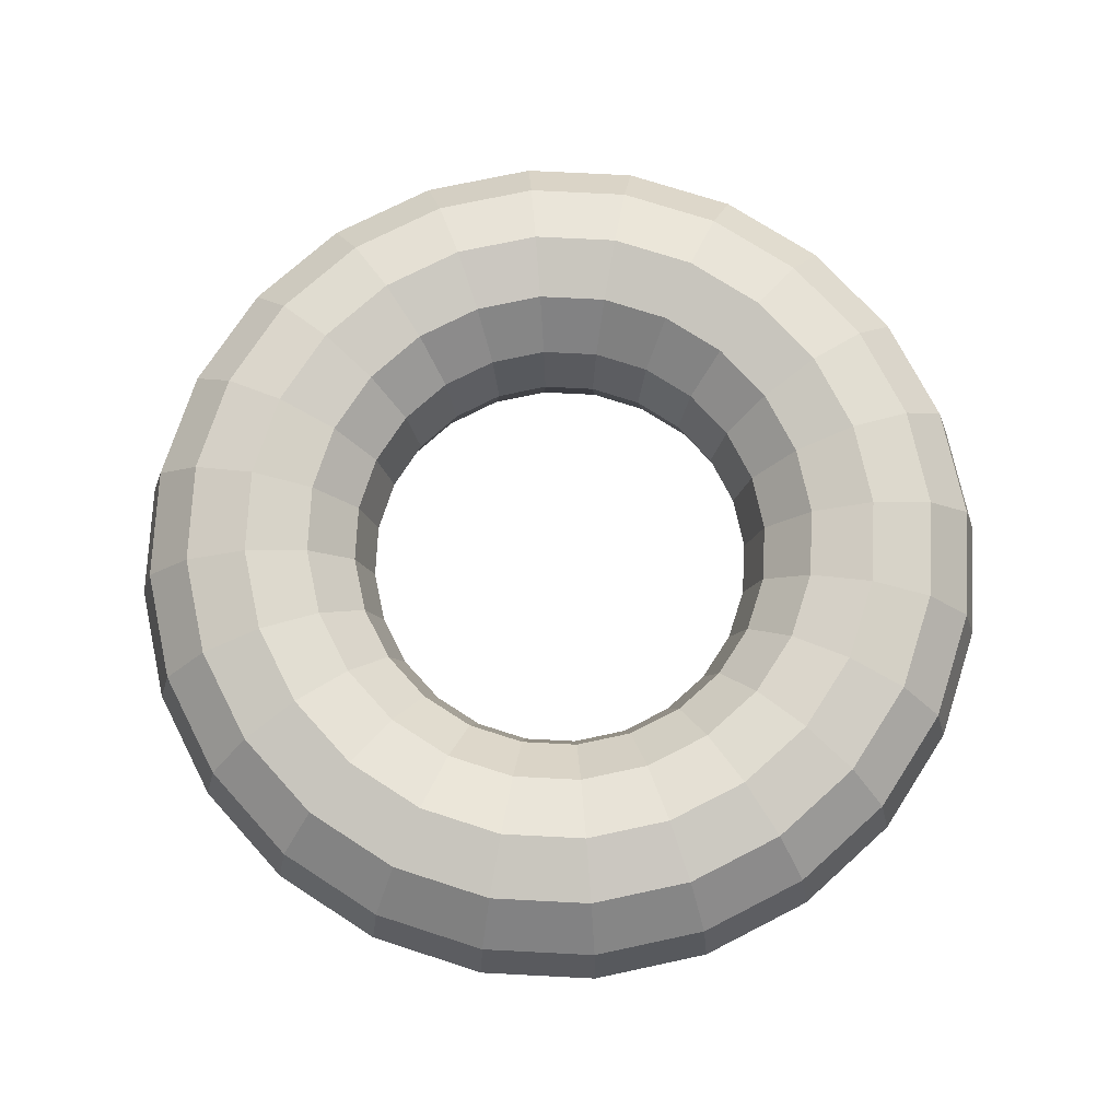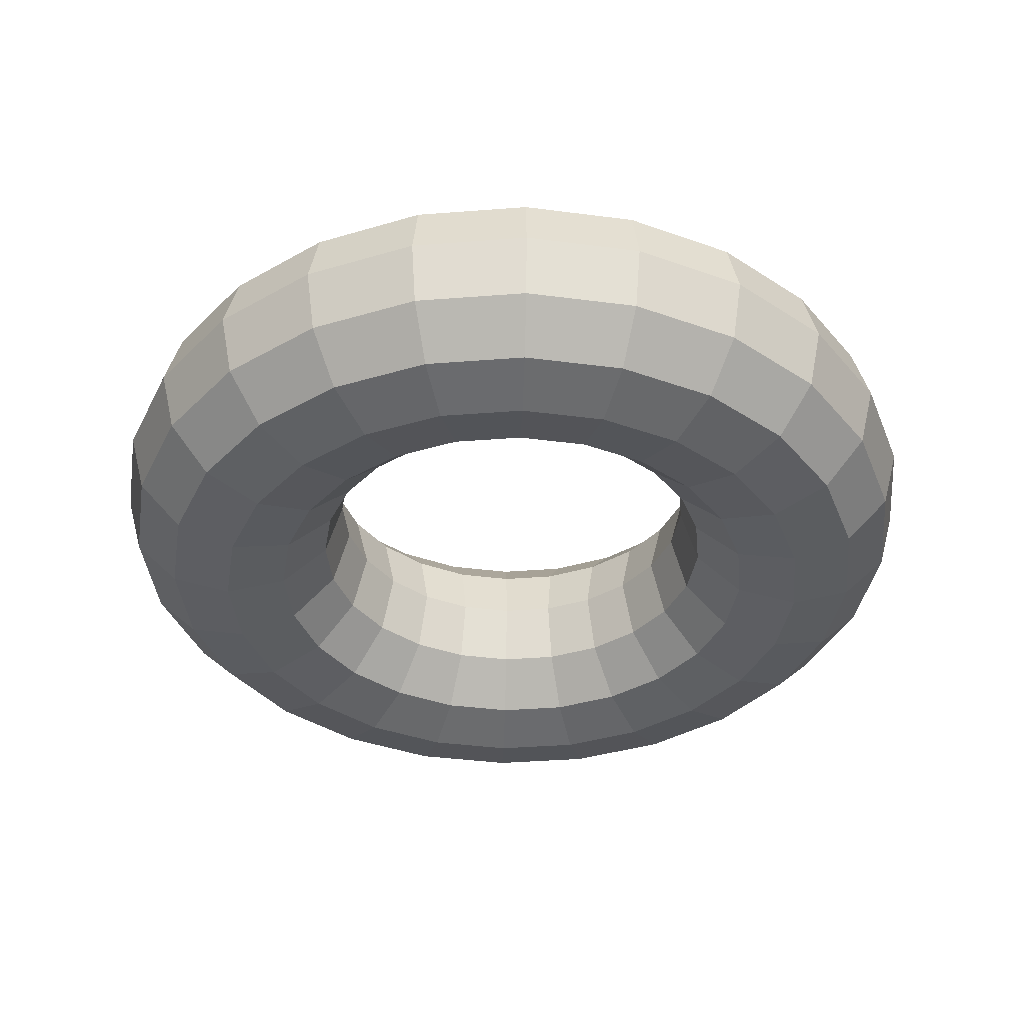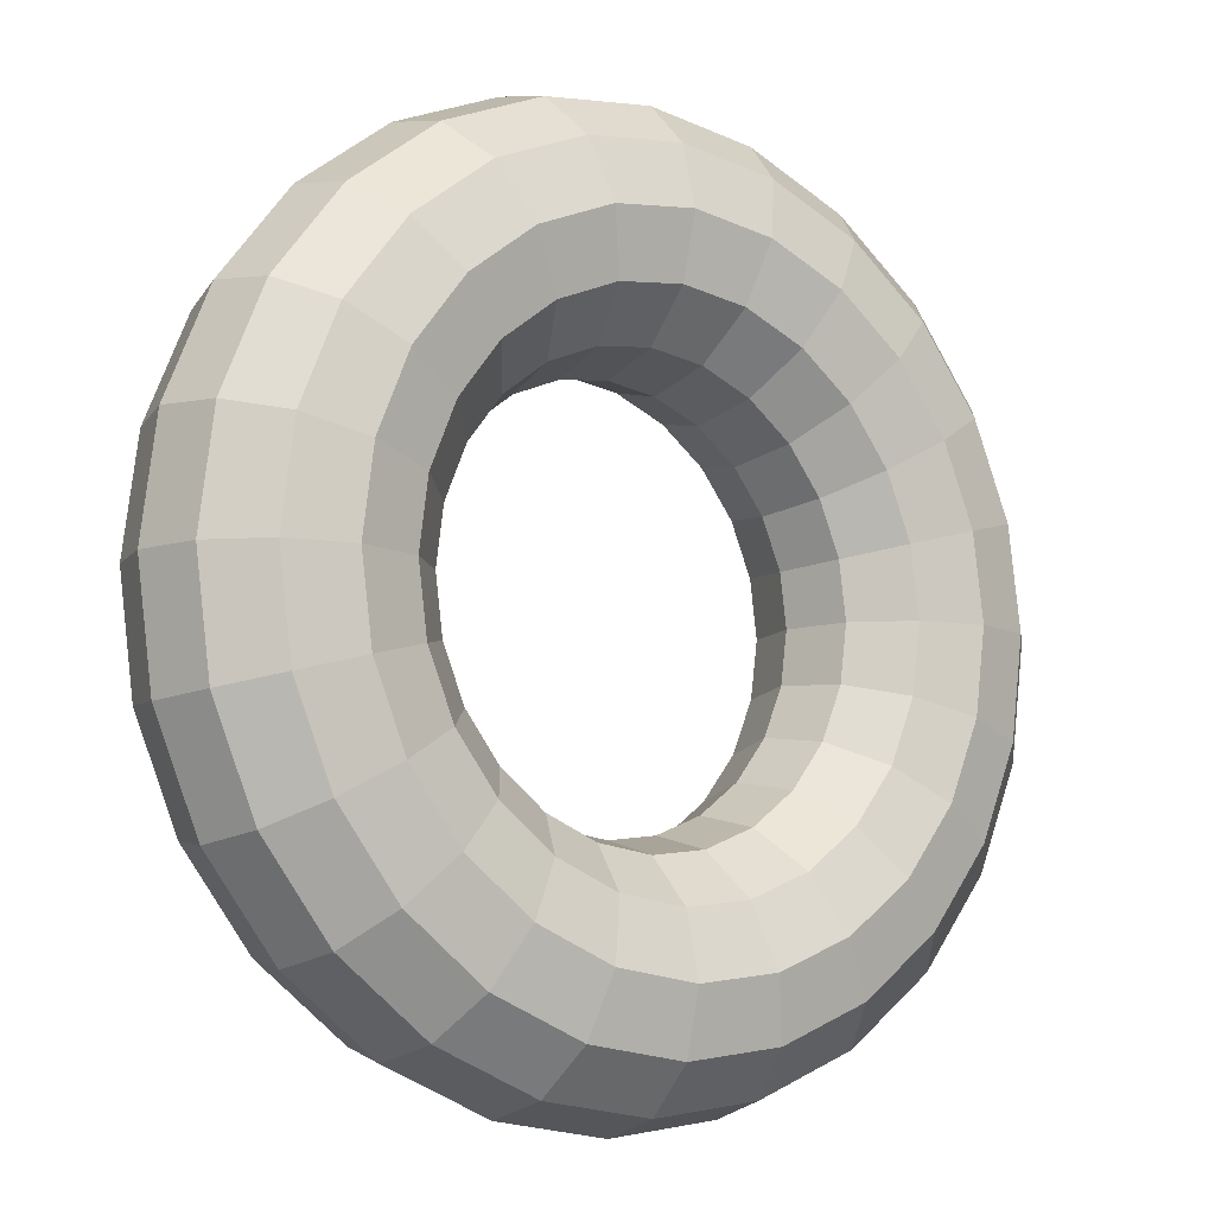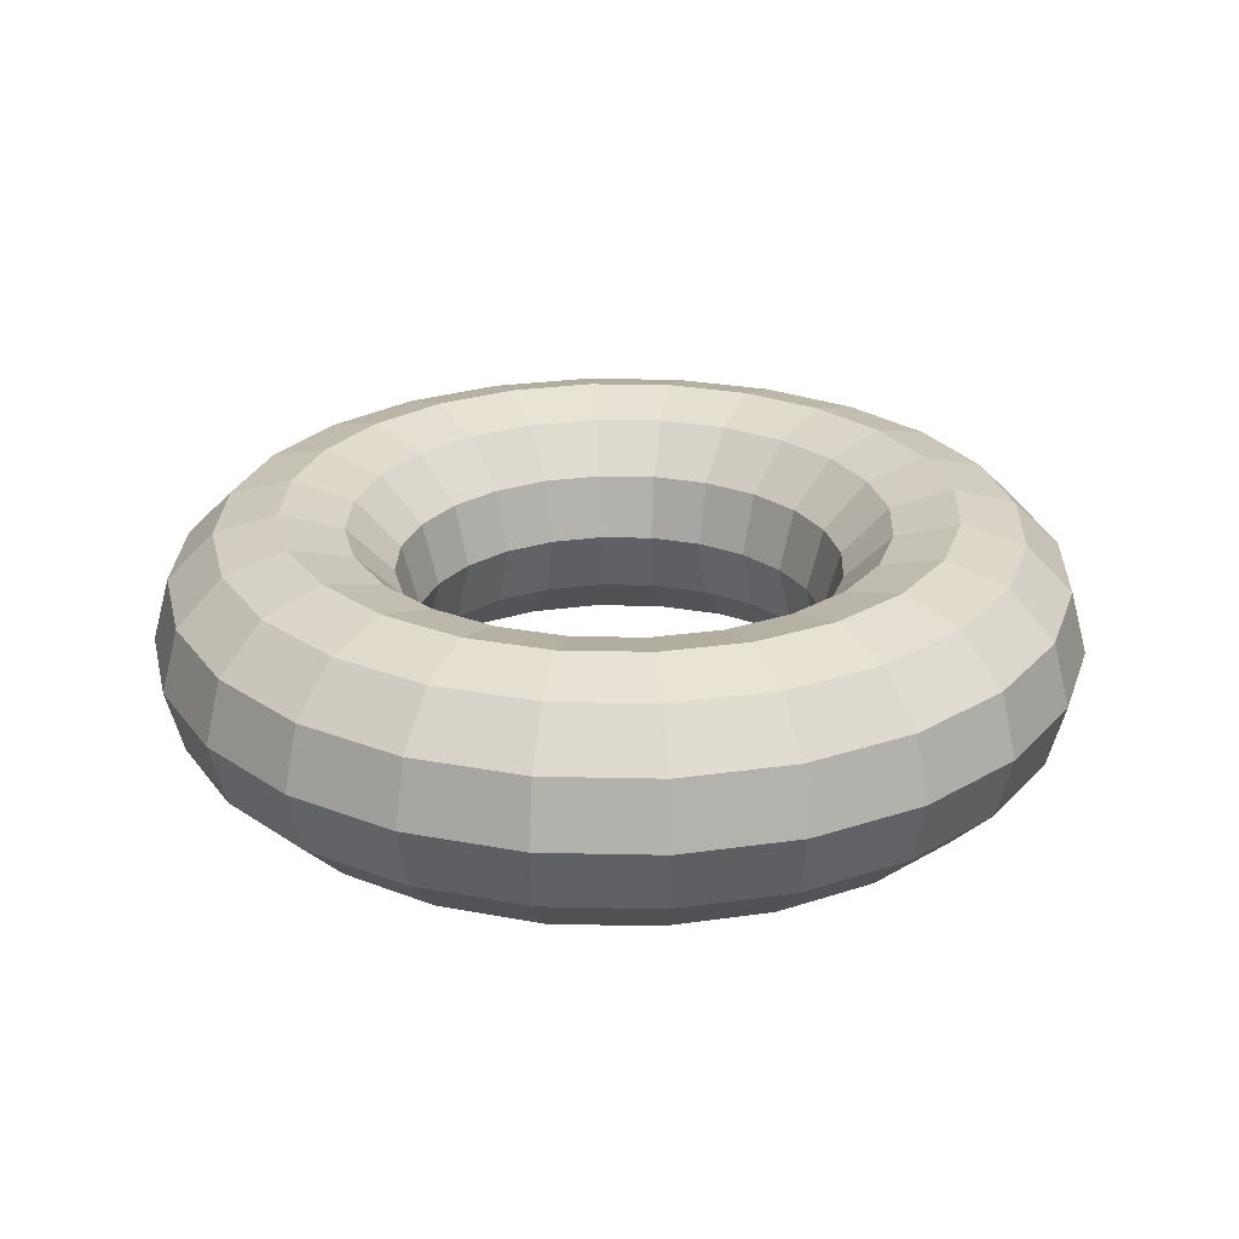
<metadata>
{"format":"obj","ext":"obj","renderer":"f3d","projection":"perspective","resolution":1024,"background":"white","views":[{"elev":73.7,"azim":-154.6,"up":"+Y"},{"elev":-38.4,"azim":-61.9,"up":"+Y"},{"elev":-9.6,"azim":-36.5,"up":"+Z"},{"elev":25.6,"azim":99.5,"up":"+Y"}]}
</metadata>
<code>
o torus.060
v -4e-06 -2e-06 1.992
v 0.9987 0.5555 2.273
v 1.037 -2e-06 2.129
v -4e-06 0.5555 2.141
v 0.8935 0.9622 2.666
v -4e-06 0.9622 2.548
v 0.7497 1.111 3.202
v -4e-06 1.111 3.103
v 0.6059 0.9622 3.739
v -4e-06 0.9622 3.659
v 0.5006 0.5555 4.132
v -4e-06 0.5555 4.066
v 0.4621 -2e-06 4.275
v -4e-06 -2e-06 4.215
v 0.5006 -0.5555 4.132
v -4e-06 -0.5555 4.066
v 0.6059 -0.9622 3.739
v -4e-06 -0.9622 3.659
v 0.7497 -1.111 3.202
v -4e-06 -1.111 3.103
v 0.8935 -0.9622 2.666
v -4e-06 -0.9622 2.548
v 0.9987 -0.5555 2.273
v -4e-06 -0.5555 2.141
v 1.929 0.5555 2.658
v 2.004 -2e-06 2.529
v 1.726 0.9622 3.01
v 1.448 1.111 3.492
v 1.17 0.9622 3.973
v 0.9672 0.5555 4.325
v 0.8927 -2e-06 4.454
v 0.9672 -0.5555 4.325
v 1.17 -0.9622 3.973
v 1.448 -1.111 3.492
v 1.726 -0.9622 3.01
v 1.929 -0.5555 2.658
v 2.729 0.5555 3.271
v 2.834 -2e-06 3.166
v 2.441 0.9622 3.559
v 2.048 1.111 3.952
v 1.655 0.9622 4.345
v 1.368 0.5555 4.632
v 1.263 -2e-06 4.737
v 1.368 -0.5555 4.632
v 1.655 -0.9622 4.345
v 2.048 -1.111 3.952
v 2.441 -0.9622 3.559
v 2.729 -0.5555 3.271
v 3.342 0.5555 4.071
v 3.471 -2e-06 3.996
v 2.99 0.9622 4.274
v 2.508 1.111 4.552
v 2.027 0.9622 4.83
v 1.675 0.5555 5.033
v 1.546 -2e-06 5.107
v 1.675 -0.5555 5.033
v 2.027 -0.9622 4.83
v 2.508 -1.111 4.552
v 2.99 -0.9622 4.274
v 3.342 -0.5555 4.071
v 3.727 0.5555 5.001
v 3.871 -2e-06 4.963
v 3.334 0.9622 5.107
v 2.798 1.111 5.25
v 2.261 0.9622 5.394
v 1.868 0.5555 5.499
v 1.725 -2e-06 5.538
v 1.868 -0.5555 5.499
v 2.261 -0.9622 5.394
v 2.798 -1.111 5.25
v 3.334 -0.9622 5.107
v 3.727 -0.5555 5.001
v 3.859 0.5555 6
v 4.008 -2e-06 6
v 3.452 0.9622 6
v 2.897 1.111 6
v 2.341 0.9622 6
v 1.934 0.5555 6
v 1.785 -2e-06 6
v 1.934 -0.5555 6
v 2.341 -0.9622 6
v 2.897 -1.111 6
v 3.452 -0.9622 6
v 3.859 -0.5555 6
v 3.727 0.5555 6.999
v 3.871 -0 7.037
v 3.334 0.9622 6.893
v 2.798 1.111 6.75
v 2.261 0.9622 6.606
v 1.868 0.5555 6.501
v 1.725 -1e-06 6.462
v 1.868 -0.5555 6.501
v 2.261 -0.9622 6.606
v 2.798 -1.111 6.75
v 3.334 -0.9622 6.893
v 3.727 -0.5555 6.999
v 3.342 0.5555 7.929
v 3.471 -0 8.004
v 2.99 0.9622 7.726
v 2.508 1.111 7.448
v 2.027 0.9622 7.17
v 1.675 0.5555 6.967
v 1.546 -0 6.893
v 1.675 -0.5555 6.967
v 2.027 -0.9622 7.17
v 2.508 -1.111 7.448
v 2.99 -0.9622 7.726
v 3.342 -0.5555 7.929
v 2.729 0.5555 8.729
v 2.834 -0 8.834
v 2.441 0.9622 8.441
v 2.048 1.111 8.048
v 1.655 0.9622 7.655
v 1.368 0.5555 7.368
v 1.263 -0 7.263
v 1.368 -0.5555 7.368
v 1.655 -0.9622 7.655
v 2.048 -1.111 8.048
v 2.441 -0.9622 8.441
v 2.729 -0.5555 8.729
v 1.929 0.5555 9.342
v 2.004 -0 9.471
v 1.726 0.9622 8.99
v 1.448 1.111 8.508
v 1.17 0.9622 8.027
v 0.9672 0.5555 7.675
v 0.8927 -0 7.546
v 0.9672 -0.5555 7.675
v 1.17 -0.9622 8.027
v 1.448 -1.111 8.508
v 1.726 -0.9622 8.99
v 1.929 -0.5555 9.342
v 0.9987 0.5555 9.727
v 1.037 -0 9.871
v 0.8935 0.9622 9.334
v 0.7497 1.111 8.798
v 0.6059 0.9622 8.261
v 0.5006 0.5555 7.868
v 0.4621 -0 7.725
v 0.5006 -0.5555 7.868
v 0.6059 -0.9622 8.261
v 0.7497 -1.111 8.798
v 0.8935 -0.9622 9.334
v 0.9987 -0.5555 9.727
v -4e-06 0.5555 9.859
v -4e-06 -0 10.01
v -4e-06 0.9622 9.452
v -4e-06 1.111 8.897
v -4e-06 0.9622 8.341
v -4e-06 0.5555 7.934
v -4e-06 -0 7.785
v -4e-06 -0.5555 7.934
v -4e-06 -0.9622 8.341
v -4e-06 -1.111 8.897
v -4e-06 -0.9622 9.452
v -4e-06 -0.5555 9.859
v -0.9987 0.5555 9.727
v -1.037 -0 9.871
v -0.8935 0.9622 9.334
v -0.7497 1.111 8.798
v -0.6059 0.9622 8.261
v -0.5006 0.5555 7.868
v -0.4621 -0 7.725
v -0.5006 -0.5555 7.868
v -0.6059 -0.9622 8.261
v -0.7497 -1.111 8.798
v -0.8935 -0.9622 9.334
v -0.9987 -0.5555 9.727
v -1.929 0.5555 9.342
v -2.004 -0 9.471
v -1.726 0.9622 8.99
v -1.448 1.111 8.508
v -1.17 0.9622 8.027
v -0.9672 0.5555 7.675
v -0.8927 -0 7.546
v -0.9672 -0.5555 7.675
v -1.17 -0.9622 8.027
v -1.448 -1.111 8.508
v -1.726 -0.9622 8.99
v -1.929 -0.5555 9.342
v -2.729 0.5555 8.729
v -2.834 -0 8.834
v -2.441 0.9622 8.441
v -2.048 1.111 8.048
v -1.655 0.9622 7.655
v -1.368 0.5555 7.368
v -1.263 -0 7.263
v -1.368 -0.5555 7.368
v -1.655 -0.9622 7.655
v -2.048 -1.111 8.048
v -2.441 -0.9622 8.441
v -2.729 -0.5555 8.729
v -3.342 0.5555 7.929
v -3.471 -0 8.004
v -2.99 0.9622 7.726
v -2.508 1.111 7.448
v -2.027 0.9622 7.17
v -1.675 0.5555 6.967
v -1.546 -0 6.893
v -1.675 -0.5555 6.967
v -2.027 -0.9622 7.17
v -2.508 -1.111 7.448
v -2.99 -0.9622 7.726
v -3.342 -0.5555 7.929
v -3.727 0.5555 6.999
v -3.871 -0 7.037
v -3.334 0.9622 6.893
v -2.798 1.111 6.75
v -2.261 0.9622 6.606
v -1.868 0.5555 6.501
v -1.725 -1e-06 6.462
v -1.868 -0.5555 6.501
v -2.261 -0.9622 6.606
v -2.798 -1.111 6.75
v -3.334 -0.9622 6.893
v -3.727 -0.5555 6.999
v -3.859 0.5555 6
v -4.008 -2e-06 6
v -3.452 0.9622 6
v -2.897 1.111 6
v -2.341 0.9622 6
v -1.934 0.5555 6
v -1.785 -2e-06 6
v -1.934 -0.5555 6
v -2.341 -0.9622 6
v -2.897 -1.111 6
v -3.452 -0.9622 6
v -3.859 -0.5555 6
v -3.727 0.5555 5.001
v -3.871 -2e-06 4.963
v -3.334 0.9622 5.107
v -2.798 1.111 5.25
v -2.261 0.9622 5.394
v -1.868 0.5555 5.499
v -1.725 -2e-06 5.538
v -1.868 -0.5555 5.499
v -2.261 -0.9622 5.394
v -2.798 -1.111 5.25
v -3.334 -0.9622 5.107
v -3.727 -0.5555 5.001
v -3.342 0.5555 4.071
v -3.471 -2e-06 3.996
v -2.99 0.9622 4.274
v -2.508 1.111 4.552
v -2.027 0.9622 4.83
v -1.675 0.5555 5.033
v -1.546 -2e-06 5.107
v -1.675 -0.5555 5.033
v -2.027 -0.9622 4.83
v -2.508 -1.111 4.552
v -2.99 -0.9622 4.274
v -3.342 -0.5555 4.071
v -2.729 0.5555 3.271
v -2.834 -2e-06 3.166
v -2.441 0.9622 3.559
v -2.048 1.111 3.952
v -1.655 0.9622 4.345
v -1.368 0.5555 4.632
v -1.263 -2e-06 4.737
v -1.368 -0.5555 4.632
v -1.655 -0.9622 4.345
v -2.048 -1.111 3.952
v -2.441 -0.9622 3.559
v -2.729 -0.5555 3.271
v -1.929 0.5555 2.658
v -2.004 -2e-06 2.529
v -1.726 0.9622 3.01
v -1.448 1.111 3.492
v -1.17 0.9622 3.973
v -0.9672 0.5555 4.325
v -0.8927 -2e-06 4.454
v -0.9672 -0.5555 4.325
v -1.17 -0.9622 3.973
v -1.448 -1.111 3.492
v -1.726 -0.9622 3.01
v -1.929 -0.5555 2.658
v -0.9987 0.5555 2.273
v -1.037 -2e-06 2.129
v -0.8935 0.9622 2.666
v -0.7497 1.111 3.202
v -0.6059 0.9622 3.739
v -0.5006 0.5555 4.132
v -0.4621 -2e-06 4.275
v -0.5006 -0.5555 4.132
v -0.6059 -0.9622 3.739
v -0.7497 -1.111 3.202
v -0.8935 -0.9622 2.666
v -0.9987 -0.5555 2.273
f 1 2 3
f 1 4 2
f 4 5 2
f 4 6 5
f 6 7 5
f 6 8 7
f 8 9 7
f 8 10 9
f 10 11 9
f 10 12 11
f 12 13 11
f 12 14 13
f 14 15 13
f 14 16 15
f 16 17 15
f 16 18 17
f 18 19 17
f 18 20 19
f 20 21 19
f 20 22 21
f 22 23 21
f 22 24 23
f 24 3 23
f 24 1 3
f 3 25 26
f 3 2 25
f 2 27 25
f 2 5 27
f 5 28 27
f 5 7 28
f 7 29 28
f 7 9 29
f 9 30 29
f 9 11 30
f 11 31 30
f 11 13 31
f 13 32 31
f 13 15 32
f 15 33 32
f 15 17 33
f 17 34 33
f 17 19 34
f 19 35 34
f 19 21 35
f 21 36 35
f 21 23 36
f 23 26 36
f 23 3 26
f 26 37 38
f 26 25 37
f 25 39 37
f 25 27 39
f 27 40 39
f 27 28 40
f 28 41 40
f 28 29 41
f 29 42 41
f 29 30 42
f 30 43 42
f 30 31 43
f 31 44 43
f 31 32 44
f 32 45 44
f 32 33 45
f 33 46 45
f 33 34 46
f 34 47 46
f 34 35 47
f 35 48 47
f 35 36 48
f 36 38 48
f 36 26 38
f 38 49 50
f 38 37 49
f 37 51 49
f 37 39 51
f 39 52 51
f 39 40 52
f 40 53 52
f 40 41 53
f 41 54 53
f 41 42 54
f 42 55 54
f 42 43 55
f 43 56 55
f 43 44 56
f 44 57 56
f 44 45 57
f 45 58 57
f 45 46 58
f 46 59 58
f 46 47 59
f 47 60 59
f 47 48 60
f 48 50 60
f 48 38 50
f 50 61 62
f 50 49 61
f 49 63 61
f 49 51 63
f 51 64 63
f 51 52 64
f 52 65 64
f 52 53 65
f 53 66 65
f 53 54 66
f 54 67 66
f 54 55 67
f 55 68 67
f 55 56 68
f 56 69 68
f 56 57 69
f 57 70 69
f 57 58 70
f 58 71 70
f 58 59 71
f 59 72 71
f 59 60 72
f 60 62 72
f 60 50 62
f 62 73 74
f 62 61 73
f 61 75 73
f 61 63 75
f 63 76 75
f 63 64 76
f 64 77 76
f 64 65 77
f 65 78 77
f 65 66 78
f 66 79 78
f 66 67 79
f 67 80 79
f 67 68 80
f 68 81 80
f 68 69 81
f 69 82 81
f 69 70 82
f 70 83 82
f 70 71 83
f 71 84 83
f 71 72 84
f 72 74 84
f 72 62 74
f 74 85 86
f 74 73 85
f 73 87 85
f 73 75 87
f 75 88 87
f 75 76 88
f 76 89 88
f 76 77 89
f 77 90 89
f 77 78 90
f 78 91 90
f 78 79 91
f 79 92 91
f 79 80 92
f 80 93 92
f 80 81 93
f 81 94 93
f 81 82 94
f 82 95 94
f 82 83 95
f 83 96 95
f 83 84 96
f 84 86 96
f 84 74 86
f 86 97 98
f 86 85 97
f 85 99 97
f 85 87 99
f 87 100 99
f 87 88 100
f 88 101 100
f 88 89 101
f 89 102 101
f 89 90 102
f 90 103 102
f 90 91 103
f 91 104 103
f 91 92 104
f 92 105 104
f 92 93 105
f 93 106 105
f 93 94 106
f 94 107 106
f 94 95 107
f 95 108 107
f 95 96 108
f 96 98 108
f 96 86 98
f 98 109 110
f 98 97 109
f 97 111 109
f 97 99 111
f 99 112 111
f 99 100 112
f 100 113 112
f 100 101 113
f 101 114 113
f 101 102 114
f 102 115 114
f 102 103 115
f 103 116 115
f 103 104 116
f 104 117 116
f 104 105 117
f 105 118 117
f 105 106 118
f 106 119 118
f 106 107 119
f 107 120 119
f 107 108 120
f 108 110 120
f 108 98 110
f 110 121 122
f 110 109 121
f 109 123 121
f 109 111 123
f 111 124 123
f 111 112 124
f 112 125 124
f 112 113 125
f 113 126 125
f 113 114 126
f 114 127 126
f 114 115 127
f 115 128 127
f 115 116 128
f 116 129 128
f 116 117 129
f 117 130 129
f 117 118 130
f 118 131 130
f 118 119 131
f 119 132 131
f 119 120 132
f 120 122 132
f 120 110 122
f 122 133 134
f 122 121 133
f 121 135 133
f 121 123 135
f 123 136 135
f 123 124 136
f 124 137 136
f 124 125 137
f 125 138 137
f 125 126 138
f 126 139 138
f 126 127 139
f 127 140 139
f 127 128 140
f 128 141 140
f 128 129 141
f 129 142 141
f 129 130 142
f 130 143 142
f 130 131 143
f 131 144 143
f 131 132 144
f 132 134 144
f 132 122 134
f 134 145 146
f 134 133 145
f 133 147 145
f 133 135 147
f 135 148 147
f 135 136 148
f 136 149 148
f 136 137 149
f 137 150 149
f 137 138 150
f 138 151 150
f 138 139 151
f 139 152 151
f 139 140 152
f 140 153 152
f 140 141 153
f 141 154 153
f 141 142 154
f 142 155 154
f 142 143 155
f 143 156 155
f 143 144 156
f 144 146 156
f 144 134 146
f 146 157 158
f 146 145 157
f 145 159 157
f 145 147 159
f 147 160 159
f 147 148 160
f 148 161 160
f 148 149 161
f 149 162 161
f 149 150 162
f 150 163 162
f 150 151 163
f 151 164 163
f 151 152 164
f 152 165 164
f 152 153 165
f 153 166 165
f 153 154 166
f 154 167 166
f 154 155 167
f 155 168 167
f 155 156 168
f 156 158 168
f 156 146 158
f 158 169 170
f 158 157 169
f 157 171 169
f 157 159 171
f 159 172 171
f 159 160 172
f 160 173 172
f 160 161 173
f 161 174 173
f 161 162 174
f 162 175 174
f 162 163 175
f 163 176 175
f 163 164 176
f 164 177 176
f 164 165 177
f 165 178 177
f 165 166 178
f 166 179 178
f 166 167 179
f 167 180 179
f 167 168 180
f 168 170 180
f 168 158 170
f 170 181 182
f 170 169 181
f 169 183 181
f 169 171 183
f 171 184 183
f 171 172 184
f 172 185 184
f 172 173 185
f 173 186 185
f 173 174 186
f 174 187 186
f 174 175 187
f 175 188 187
f 175 176 188
f 176 189 188
f 176 177 189
f 177 190 189
f 177 178 190
f 178 191 190
f 178 179 191
f 179 192 191
f 179 180 192
f 180 182 192
f 180 170 182
f 182 193 194
f 182 181 193
f 181 195 193
f 181 183 195
f 183 196 195
f 183 184 196
f 184 197 196
f 184 185 197
f 185 198 197
f 185 186 198
f 186 199 198
f 186 187 199
f 187 200 199
f 187 188 200
f 188 201 200
f 188 189 201
f 189 202 201
f 189 190 202
f 190 203 202
f 190 191 203
f 191 204 203
f 191 192 204
f 192 194 204
f 192 182 194
f 194 205 206
f 194 193 205
f 193 207 205
f 193 195 207
f 195 208 207
f 195 196 208
f 196 209 208
f 196 197 209
f 197 210 209
f 197 198 210
f 198 211 210
f 198 199 211
f 199 212 211
f 199 200 212
f 200 213 212
f 200 201 213
f 201 214 213
f 201 202 214
f 202 215 214
f 202 203 215
f 203 216 215
f 203 204 216
f 204 206 216
f 204 194 206
f 206 217 218
f 206 205 217
f 205 219 217
f 205 207 219
f 207 220 219
f 207 208 220
f 208 221 220
f 208 209 221
f 209 222 221
f 209 210 222
f 210 223 222
f 210 211 223
f 211 224 223
f 211 212 224
f 212 225 224
f 212 213 225
f 213 226 225
f 213 214 226
f 214 227 226
f 214 215 227
f 215 228 227
f 215 216 228
f 216 218 228
f 216 206 218
f 218 229 230
f 218 217 229
f 217 231 229
f 217 219 231
f 219 232 231
f 219 220 232
f 220 233 232
f 220 221 233
f 221 234 233
f 221 222 234
f 222 235 234
f 222 223 235
f 223 236 235
f 223 224 236
f 224 237 236
f 224 225 237
f 225 238 237
f 225 226 238
f 226 239 238
f 226 227 239
f 227 240 239
f 227 228 240
f 228 230 240
f 228 218 230
f 230 241 242
f 230 229 241
f 229 243 241
f 229 231 243
f 231 244 243
f 231 232 244
f 232 245 244
f 232 233 245
f 233 246 245
f 233 234 246
f 234 247 246
f 234 235 247
f 235 248 247
f 235 236 248
f 236 249 248
f 236 237 249
f 237 250 249
f 237 238 250
f 238 251 250
f 238 239 251
f 239 252 251
f 239 240 252
f 240 242 252
f 240 230 242
f 242 253 254
f 242 241 253
f 241 255 253
f 241 243 255
f 243 256 255
f 243 244 256
f 244 257 256
f 244 245 257
f 245 258 257
f 245 246 258
f 246 259 258
f 246 247 259
f 247 260 259
f 247 248 260
f 248 261 260
f 248 249 261
f 249 262 261
f 249 250 262
f 250 263 262
f 250 251 263
f 251 264 263
f 251 252 264
f 252 254 264
f 252 242 254
f 254 265 266
f 254 253 265
f 253 267 265
f 253 255 267
f 255 268 267
f 255 256 268
f 256 269 268
f 256 257 269
f 257 270 269
f 257 258 270
f 258 271 270
f 258 259 271
f 259 272 271
f 259 260 272
f 260 273 272
f 260 261 273
f 261 274 273
f 261 262 274
f 262 275 274
f 262 263 275
f 263 276 275
f 263 264 276
f 264 266 276
f 264 254 266
f 266 277 278
f 266 265 277
f 265 279 277
f 265 267 279
f 267 280 279
f 267 268 280
f 268 281 280
f 268 269 281
f 269 282 281
f 269 270 282
f 270 283 282
f 270 271 283
f 271 284 283
f 271 272 284
f 272 285 284
f 272 273 285
f 273 286 285
f 273 274 286
f 274 287 286
f 274 275 287
f 275 288 287
f 275 276 288
f 276 278 288
f 276 266 278
f 278 4 1
f 278 277 4
f 277 6 4
f 277 279 6
f 279 8 6
f 279 280 8
f 280 10 8
f 280 281 10
f 281 12 10
f 281 282 12
f 282 14 12
f 282 283 14
f 283 16 14
f 283 284 16
f 284 18 16
f 284 285 18
f 285 20 18
f 285 286 20
f 286 22 20
f 286 287 22
f 287 24 22
f 287 288 24
f 288 1 24
f 288 278 1

</code>
